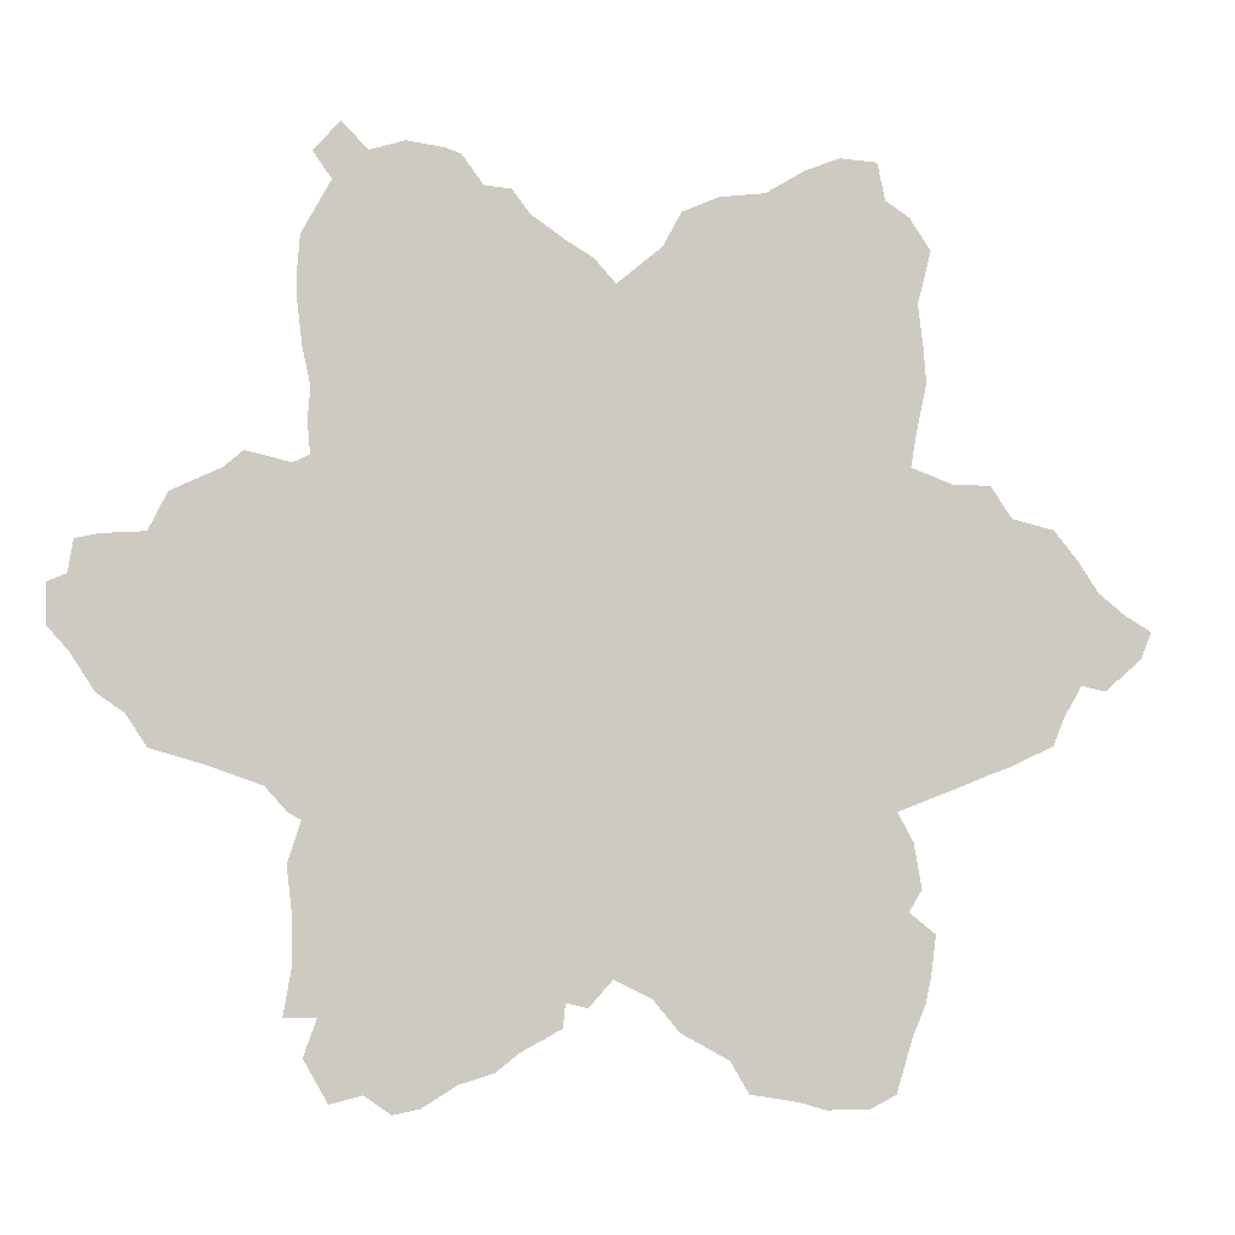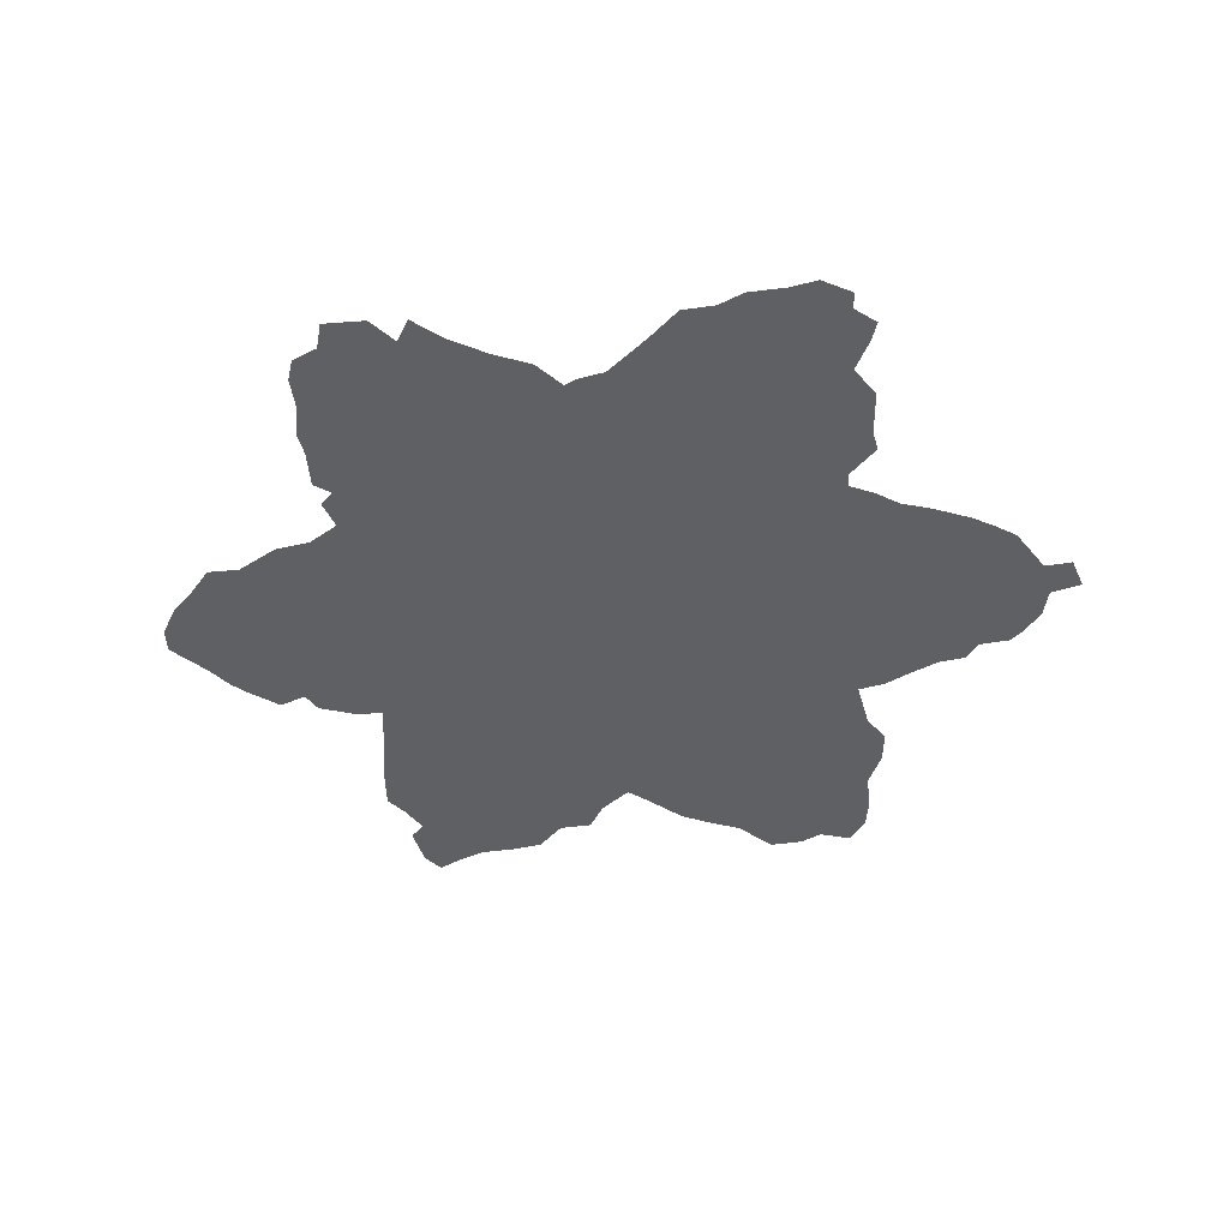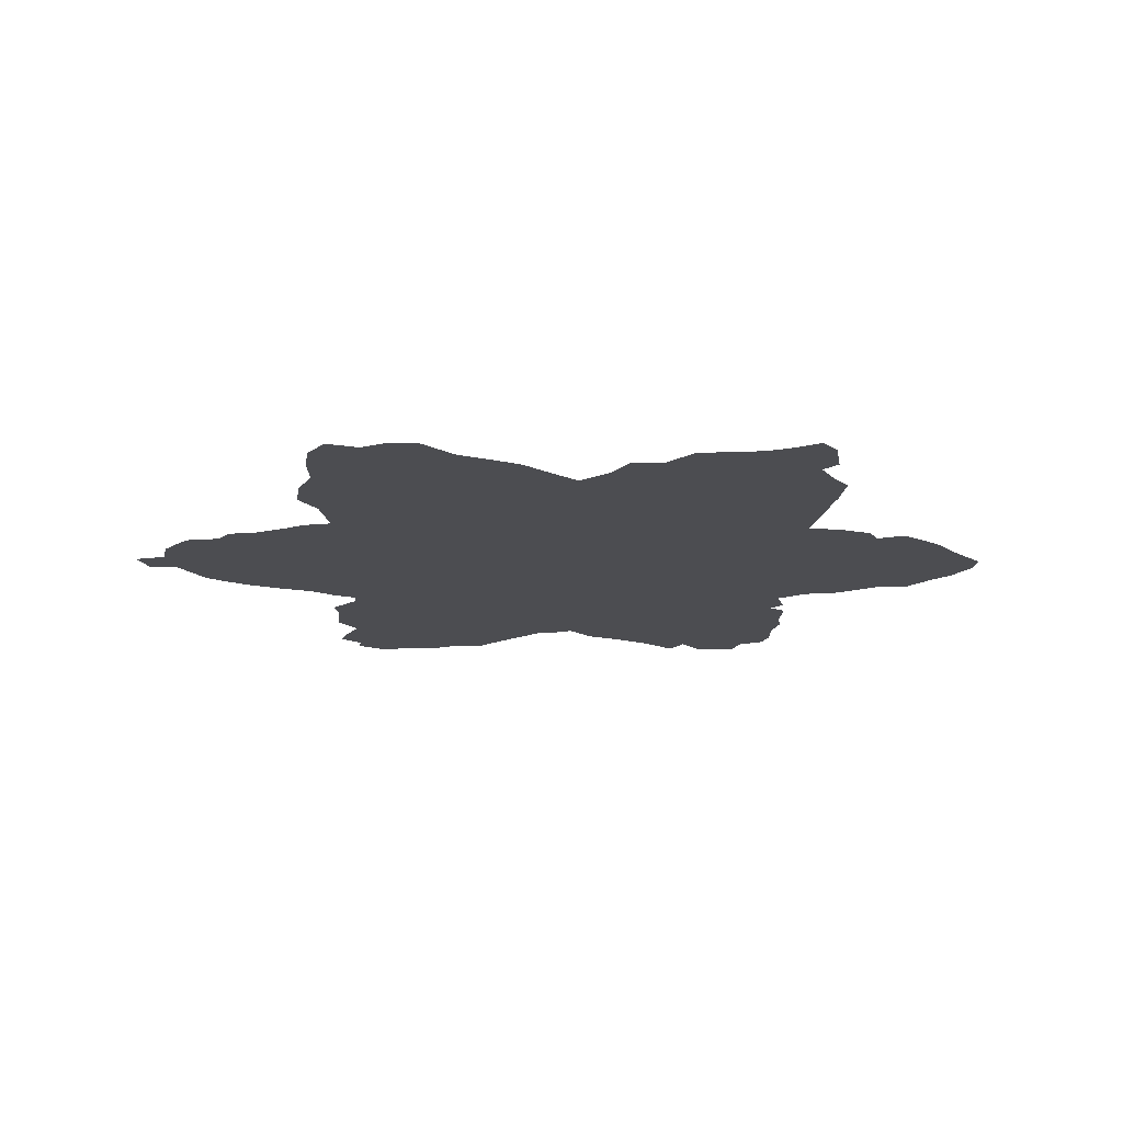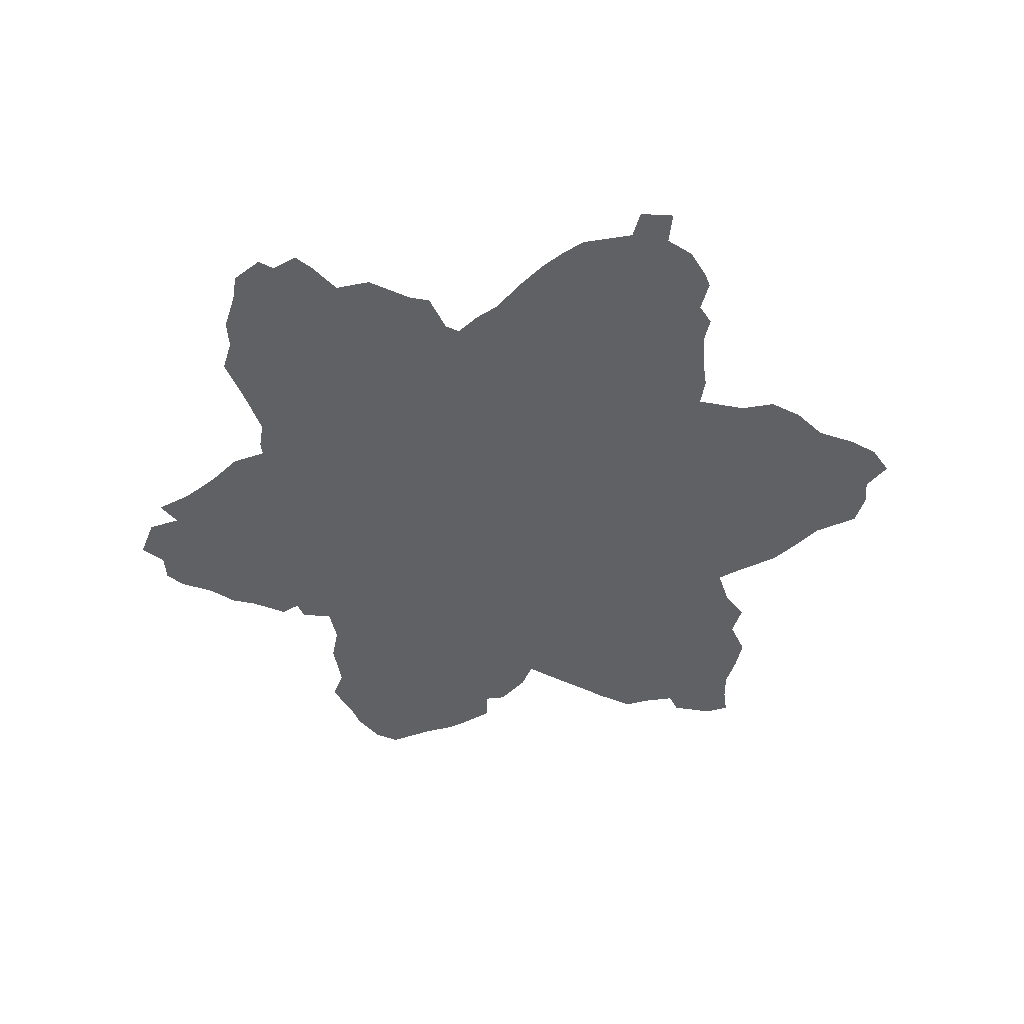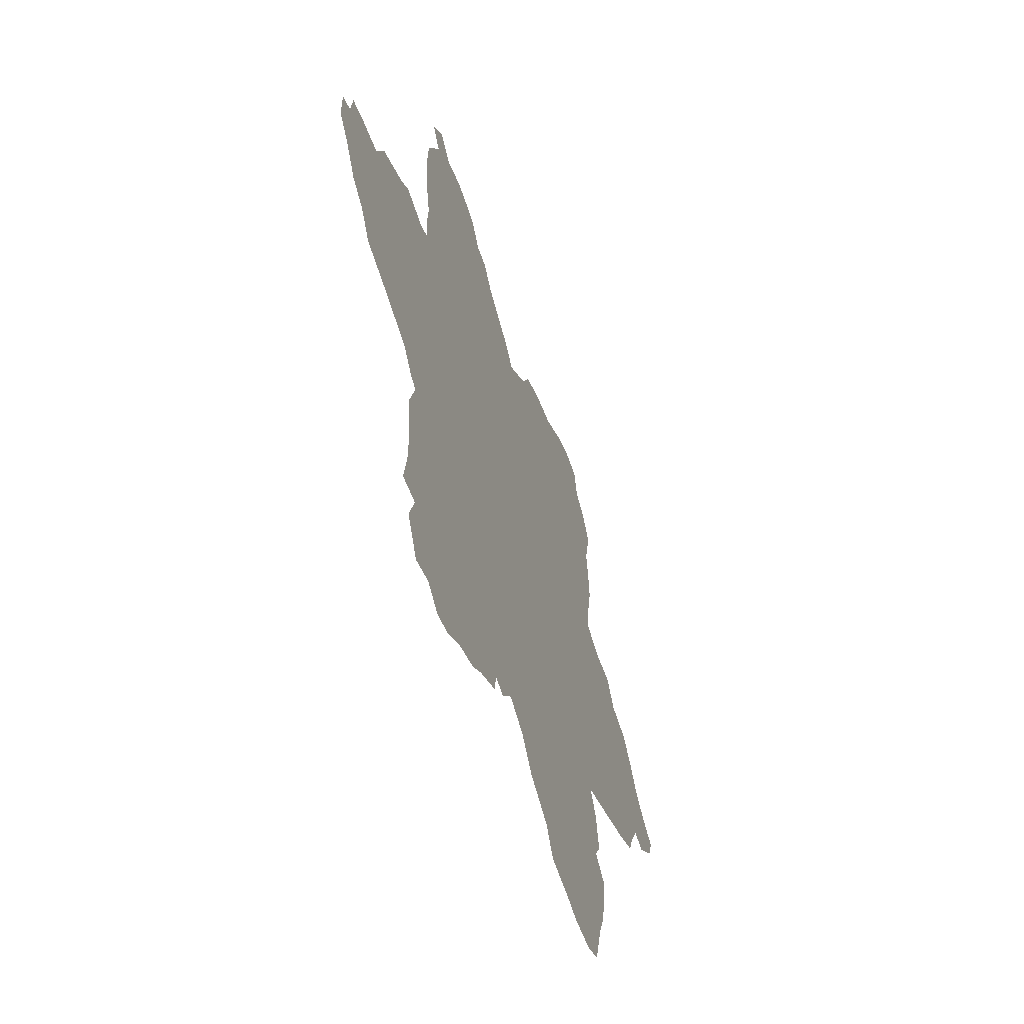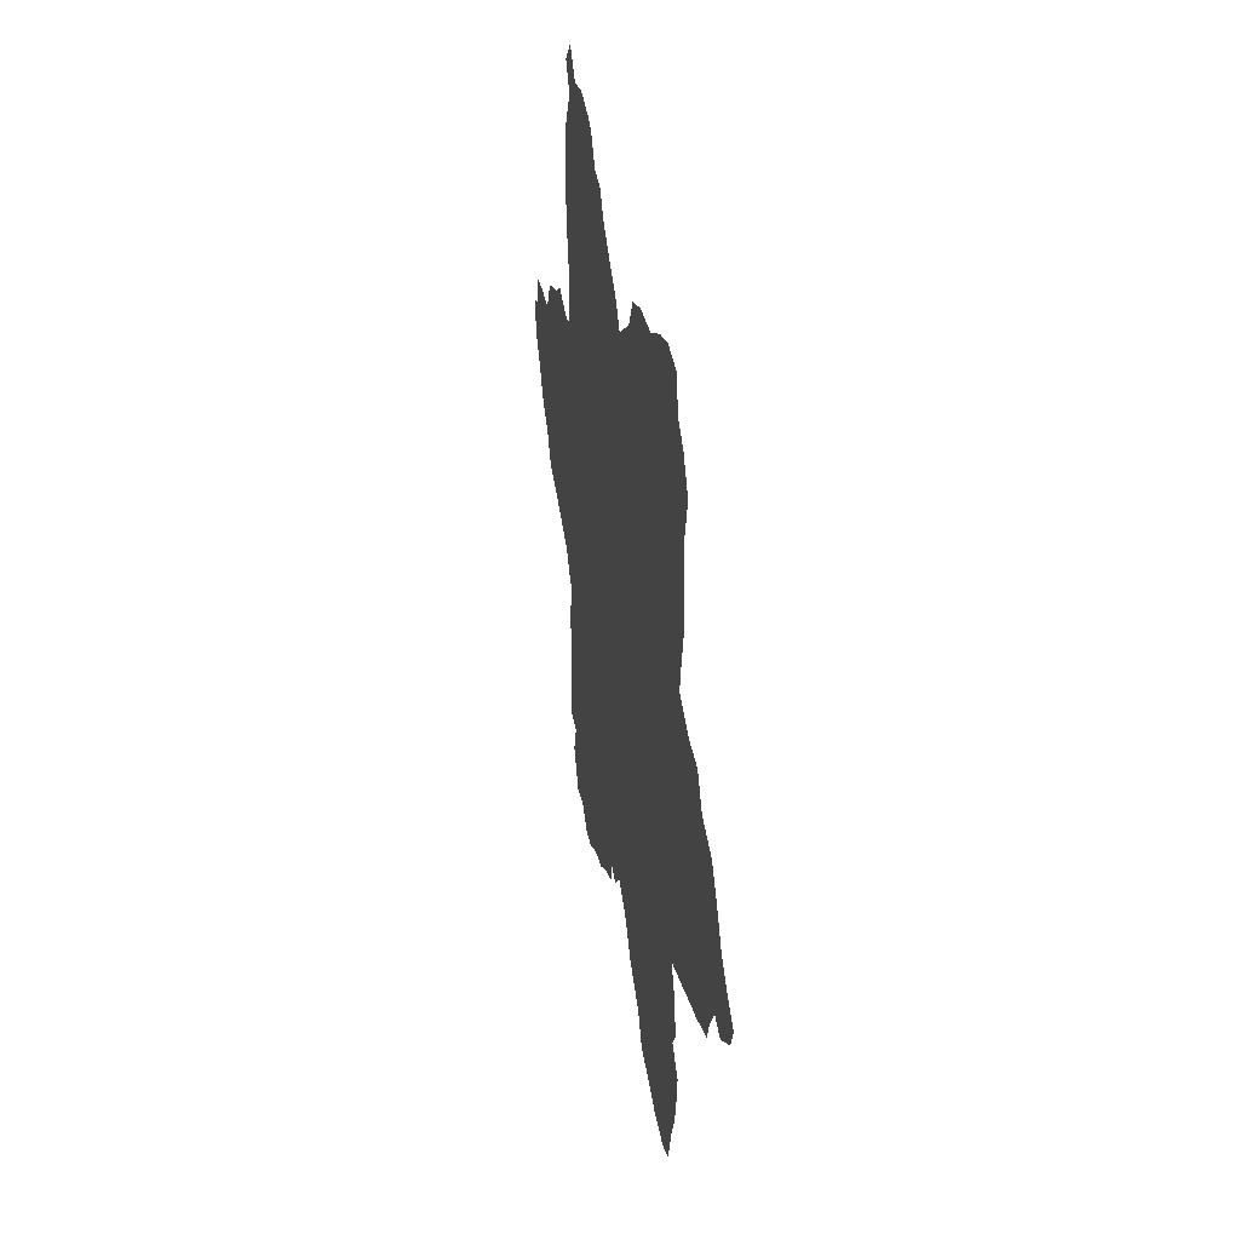
<metadata>
{"format":"obj","ext":"obj","renderer":"f3d","projection":"perspective","resolution":1024,"background":"white","views":[{"elev":-4.0,"azim":169.8,"up":"+Y"},{"elev":-43.4,"azim":65.7,"up":"+Z"},{"elev":-16.2,"azim":-120.8,"up":"+Z"},{"elev":-46.0,"azim":129.0,"up":"+Z"},{"elev":-55.7,"azim":109.2,"up":"+Y"},{"elev":38.4,"azim":-99.9,"up":"+Y"}]}
</metadata>
<code>
v 0 0.4311 0
v 0.02506 0.4461 0
v 0.05013 0.4662 0
v 0.07018 0.4962 0
v 0.09273 0.5238 0
v 0.1328 0.5338 0
v 0.1529 0.5639 0
v 0.188 0.5639 0
v 0.2281 0.5789 0
v 0.2231 0.609 0
v 0.213 0.6566 0
v 0.2155 0.6892 0
v 0.2205 0.7293 0
v 0.208 0.7794 0
v 0.2281 0.8095 0
v 0.2506 0.8246 0
v 0.2581 0.8597 0
v 0.2932 0.8622 0
v 0.3258 0.8496 0
v 0.3634 0.8271 0
v 0.406 0.8221 0
v 0.4411 0.807 0
v 0.4587 0.7744 0
v 0.5012 0.7393 0
v 0.5213 0.7619 0
v 0.5464 0.7769 0
v 0.5789 0.7995 0
v 0.5965 0.8221 0
v 0.6216 0.8246 0
v 0.6416 0.8521 0
v 0.6566 0.8571 0
v 0.6917 0.8622 0
v 0.7243 0.8521 0
v 0.7494 0.8772 0
v 0.7744 0.8496 0
v 0.7569 0.8246 0
v 0.7845 0.7744 0
v 0.787 0.7444 0
v 0.787 0.7168 0
v 0.782 0.6742 0
v 0.7744 0.6391 0
v 0.7769 0.609 0
v 0.7744 0.5789 0
v 0.7895 0.5714 0
v 0.8321 0.5815 0
v 0.8496 0.5664 0
v 0.8972 0.5439 0
v 0.9148 0.5088 0
v 0.9549 0.5063 0
v 0.9774 0.5012 0
v 0.9825 0.4712 0
v 1 0.4637 0
v 1 0.4261 0
v 0.9799 0.4035 0
v 0.9574 0.3684 0
v 0.9323 0.3509 0
v 0.9123 0.3208 0
v 0.8697 0.3083 0
v 0.8546 0.3033 0
v 0.812 0.2882 0
v 0.792 0.2657 0
v 0.7794 0.2581 0
v 0.792 0.2205 0
v 0.787 0.1754 0
v 0.787 0.1303 0
v 0.7945 0.08772 0
v 0.7644 0.08772 0
v 0.7769 0.05263 0
v 0.7544 0.01253 0
v 0.7243 0.02005 0
v 0.6993 0.002506 0
v 0.6742 0.007519 0
v 0.6416 0.02757 0
v 0.609 0.03759 0
v 0.5865 0.05514 0
v 0.5489 0.07519 0
v 0.5464 0.09774 0
v 0.5263 0.09273 0
v 0.5038 0.1178 0
v 0.4687 0.1003 0
v 0.4436 0.07018 0
v 0.3985 0.04511 0
v 0.381 0.01504 0
v 0.3358 0.007519 0
v 0.3108 0 0
v 0.2707 0 0
v 0.2456 0.01253 0
v 0.2306 0.06266 0
v 0.218 0.09273 0
v 0.213 0.1153 0
v 0.208 0.1554 0
v 0.2331 0.1754 0
v 0.2205 0.1955 0
v 0.2281 0.2381 0
v 0.2431 0.2657 0
v 0.1905 0.2857 0
v 0.1529 0.3008 0
v 0.1378 0.3058 0
v 0.09524 0.3258 0
v 0.08521 0.3509 0
v 0.06767 0.381 0
v 0.04511 0.3759 0
v 0.01002 0.406 0
f 9 95 24
f 9 96 95
f 65 67 66
f 43 95 79
f 24 95 43
f 98 100 99
f 43 79 62
f 43 62 60
f 86 88 87
f 85 88 86
f 82 84 83
f 84 88 85
f 82 88 84
f 16 18 17
f 8 96 9
f 6 96 8
f 6 97 96
f 6 100 97
f 97 100 98
f 6 101 100
f 46 48 47
f 68 70 69
f 67 70 68
f 67 73 70
f 70 73 72
f 62 79 77
f 77 79 78
f 67 75 73
f 73 75 74
f 79 95 80
f 80 82 81
f 24 43 42
f 24 42 41
f 9 24 10
f 12 23 20
f 10 24 23
f 10 23 12
f 10 12 11
f 16 19 18
f 16 20 19
f 12 20 13
f 13 20 16
f 13 15 14
f 13 16 15
f 2 101 3
f 1 103 2
f 2 103 102
f 2 102 101
f 4 101 6
f 3 101 4
f 4 6 5
f 43 60 44
f 44 48 46
f 44 46 45
f 64 67 65
f 62 64 63
f 62 77 64
f 64 75 67
f 64 77 75
f 44 60 59
f 44 59 48
f 60 62 61
f 48 56 55
f 48 55 54
f 70 72 71
f 75 77 76
f 80 95 92
f 92 95 94
f 92 94 93
f 80 92 82
f 90 92 91
f 82 92 88
f 24 41 26
f 6 8 7
f 20 23 21
f 21 23 22
f 56 58 57
f 48 59 58
f 48 58 56
f 49 51 50
f 51 53 52
f 51 54 53
f 48 51 49
f 48 54 51
f 88 92 89
f 89 92 90
f 24 26 25
f 29 38 37
f 29 37 36
f 29 39 38
f 29 40 39
f 27 40 29
f 27 29 28
f 26 41 27
f 27 41 40
f 29 36 33
f 29 33 32
f 33 35 34
f 33 36 35
f 29 32 31
f 29 31 30

</code>
